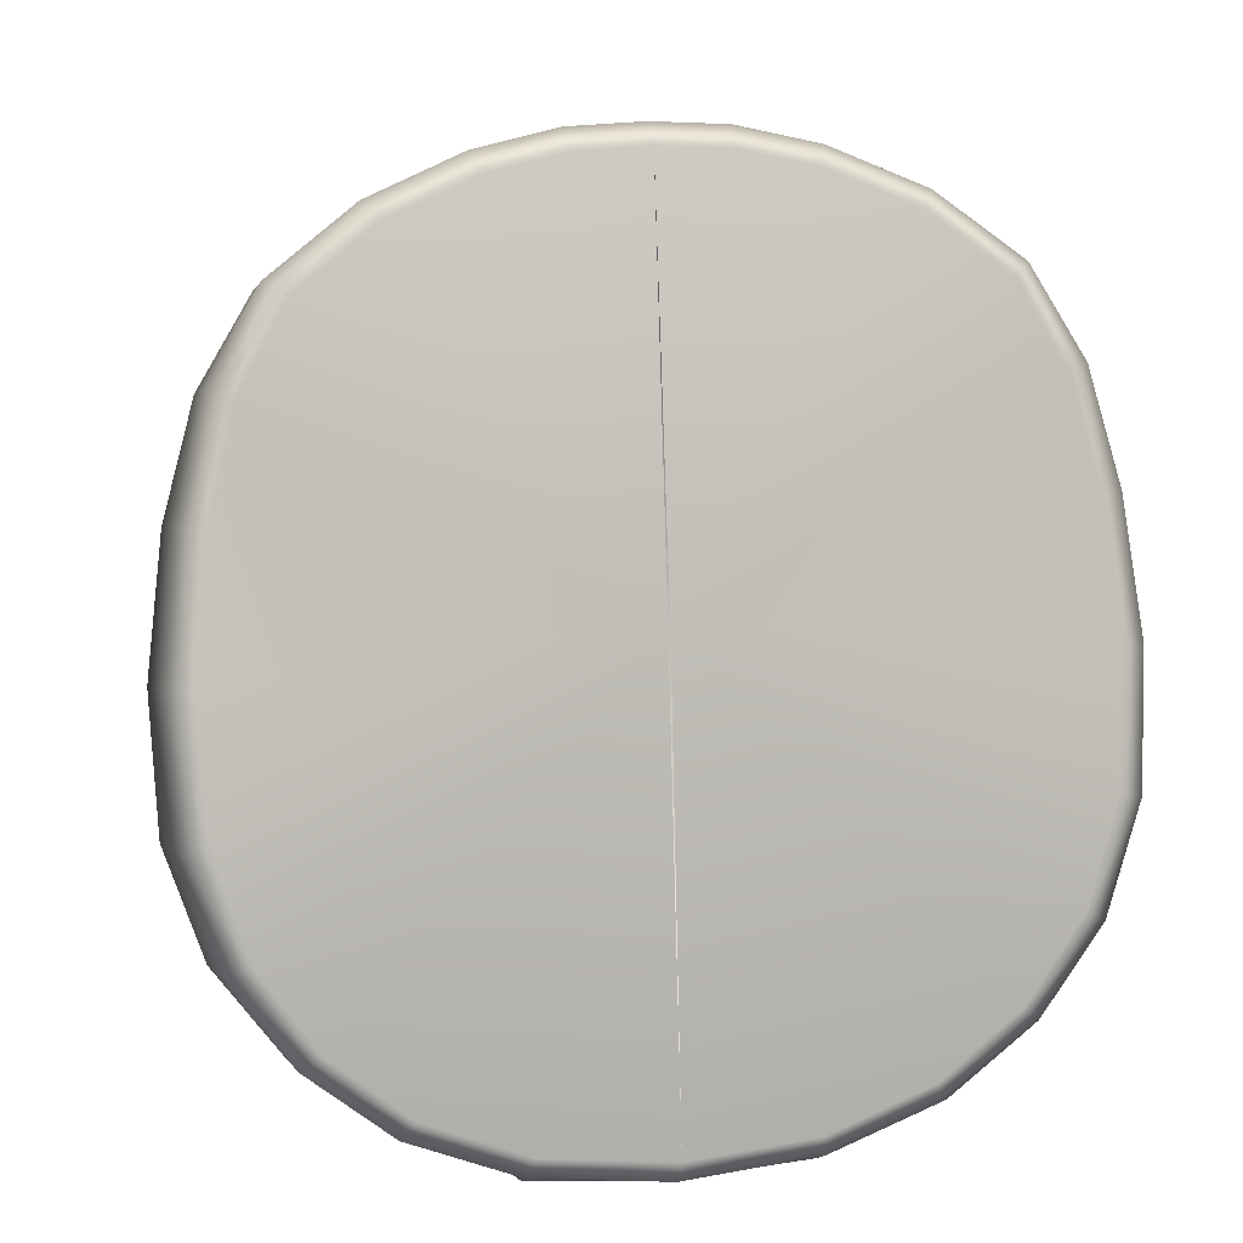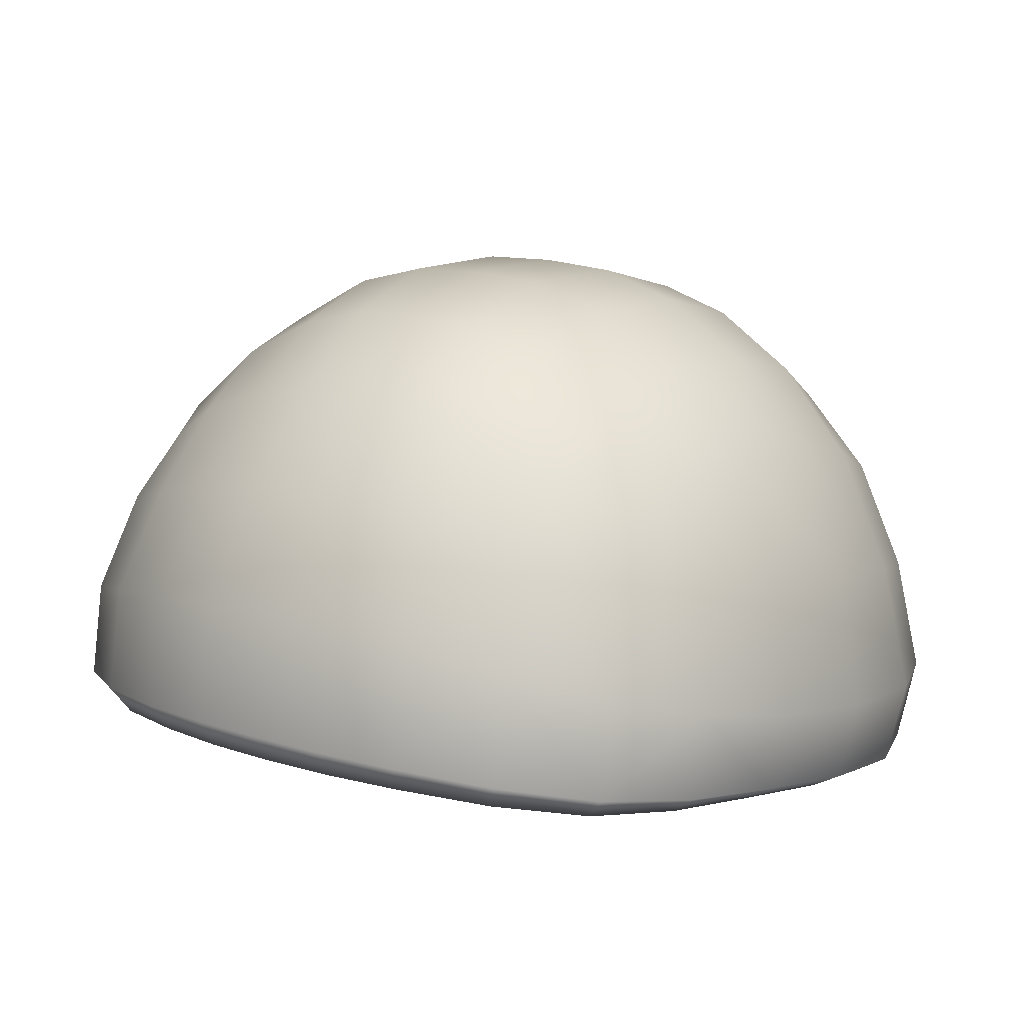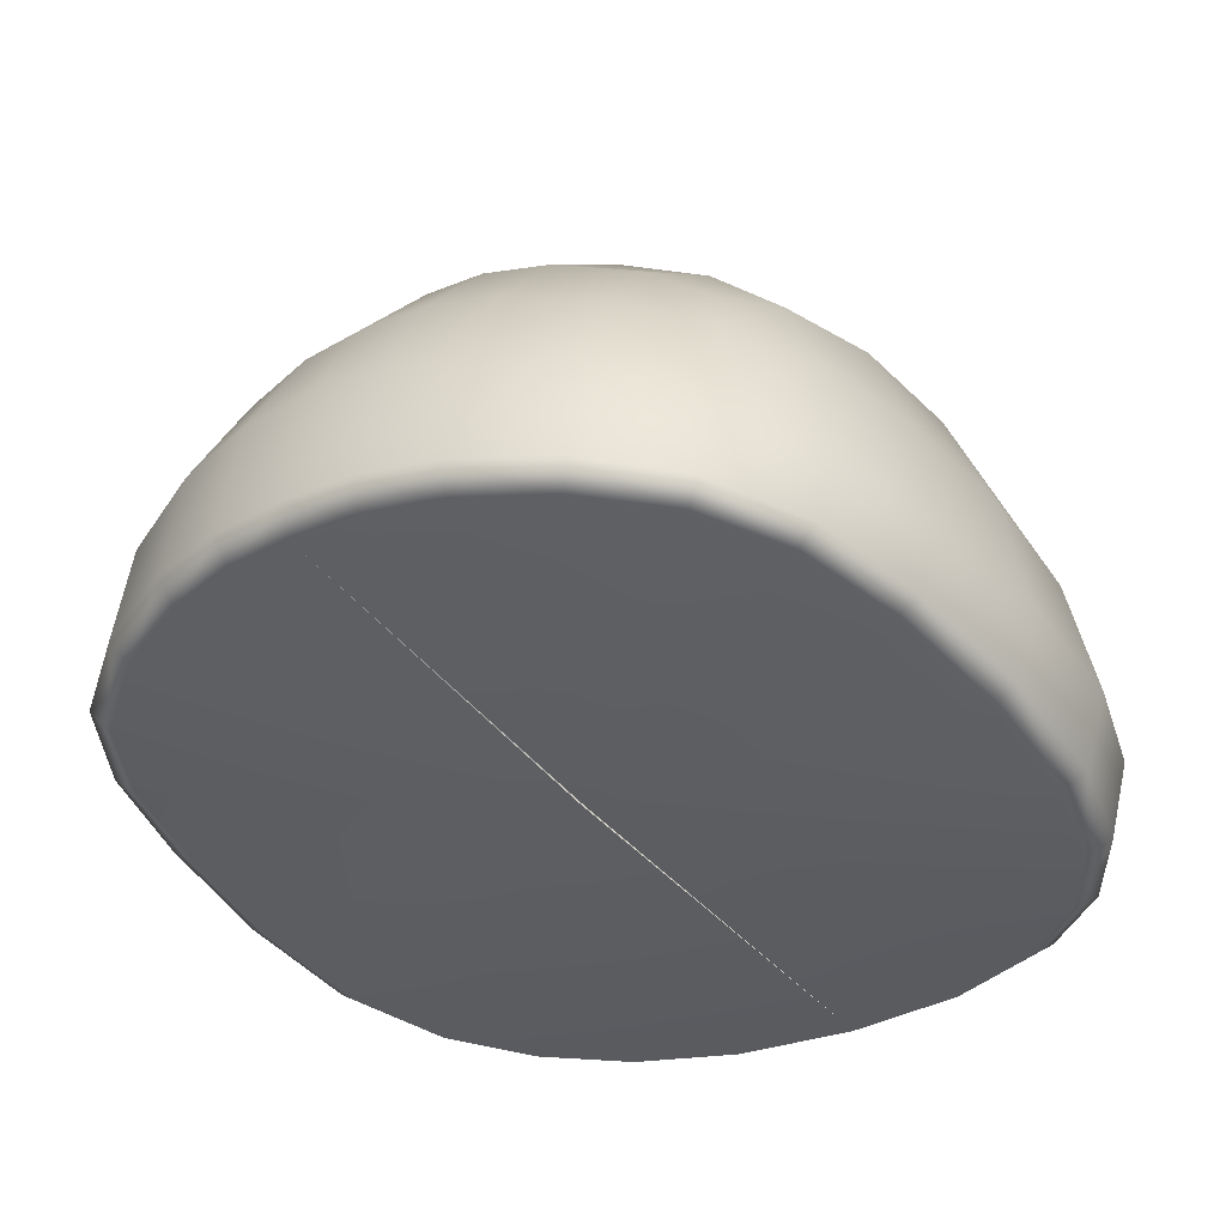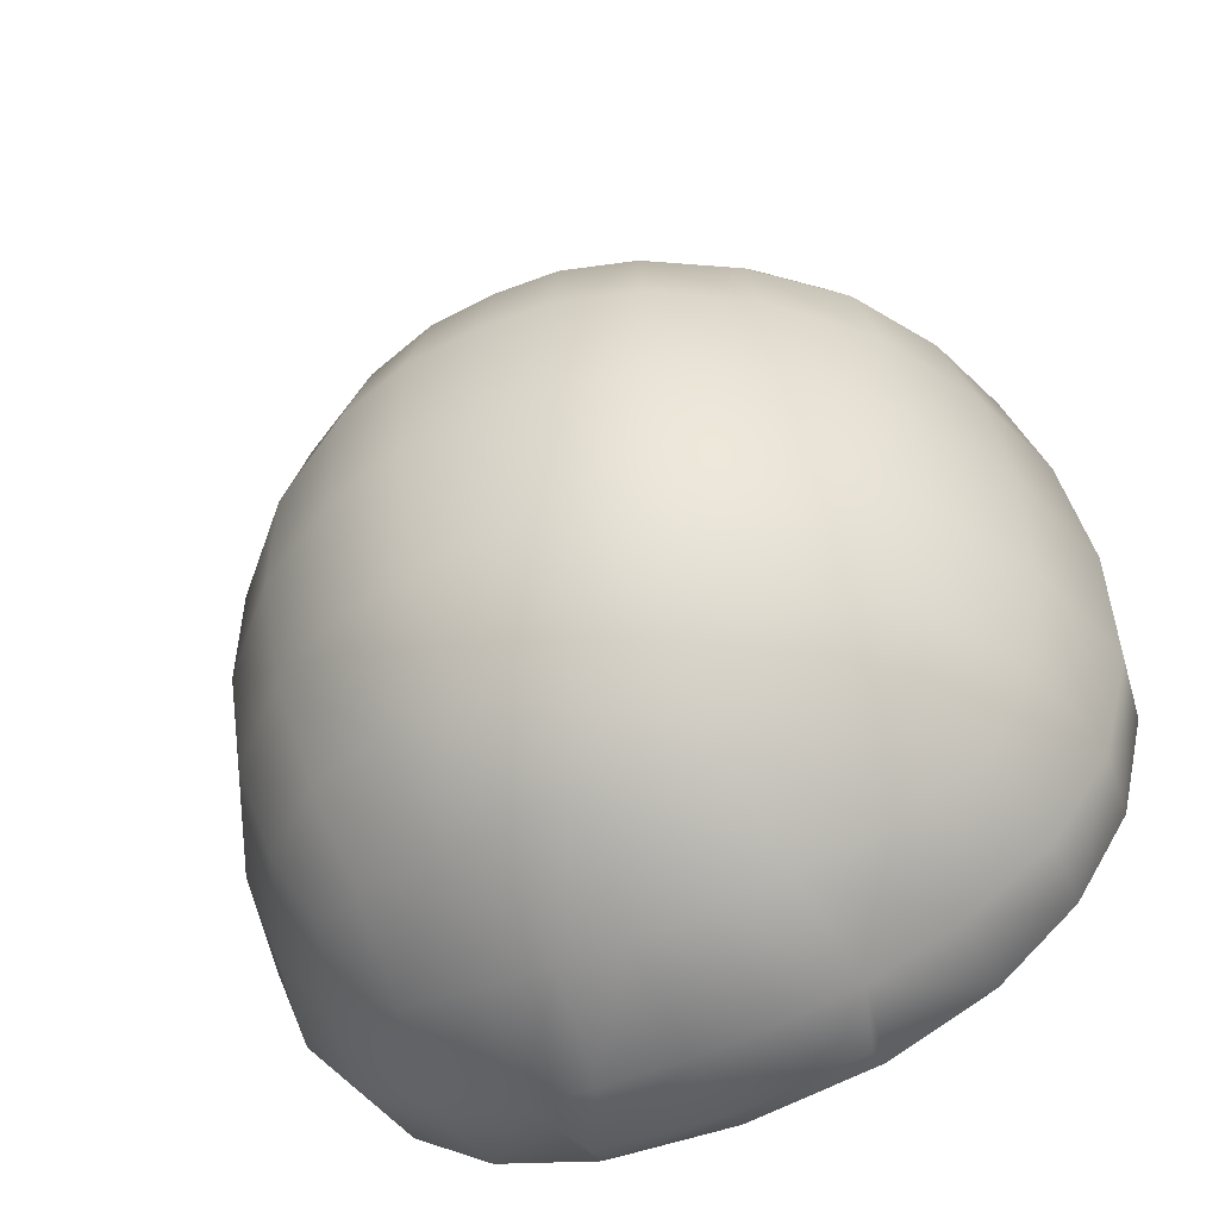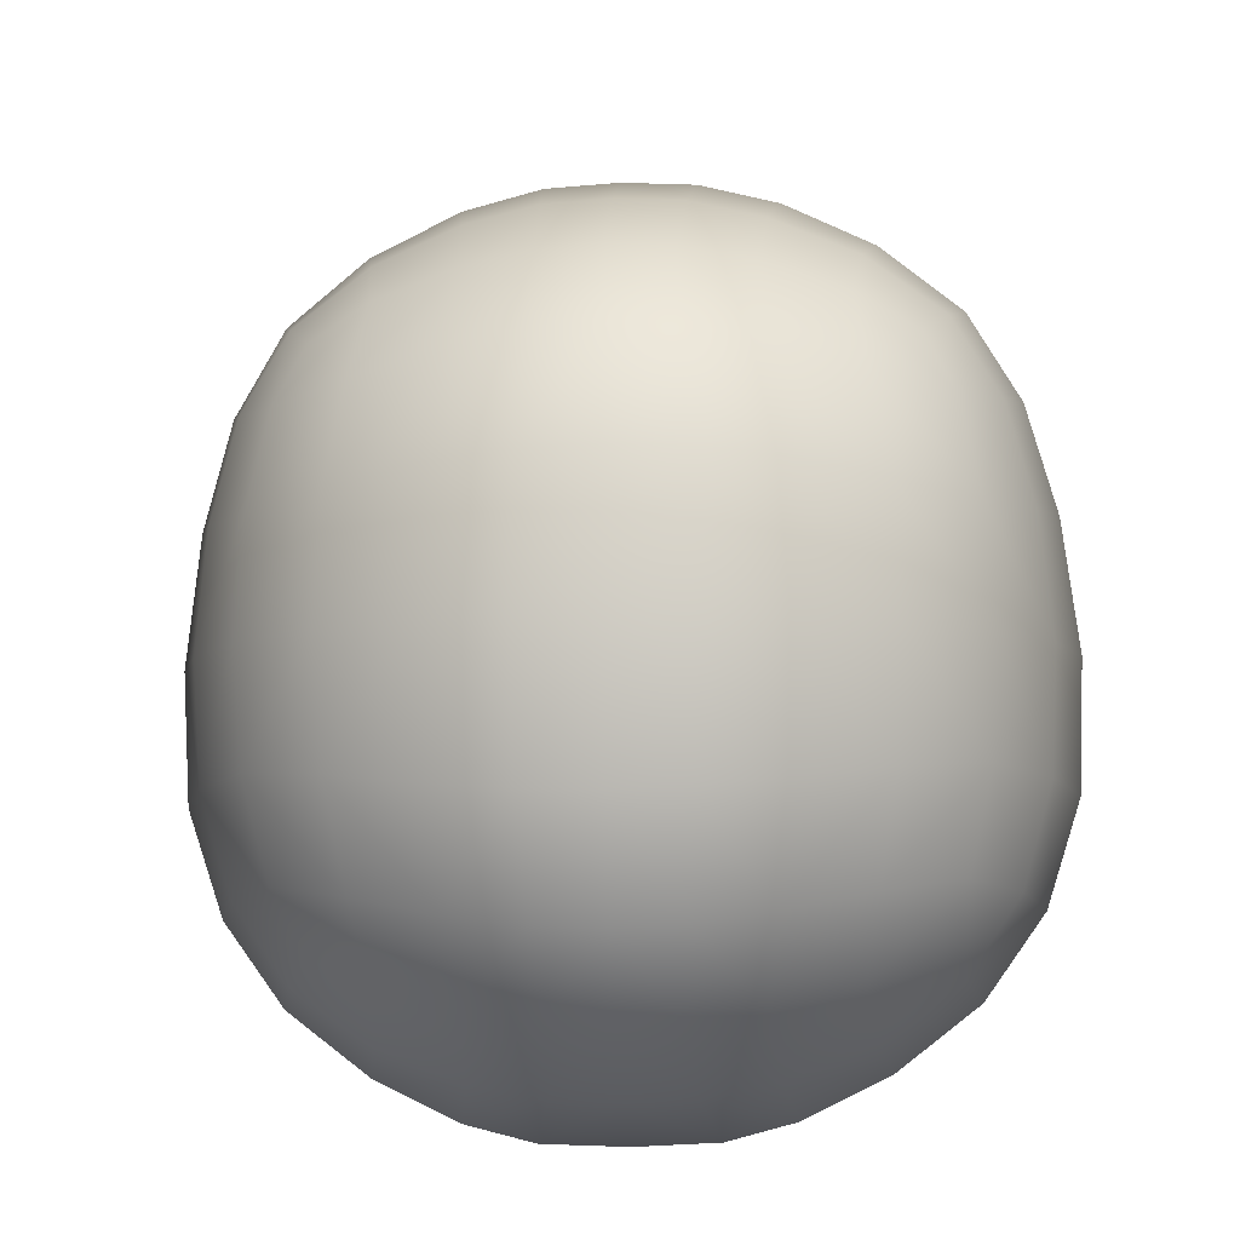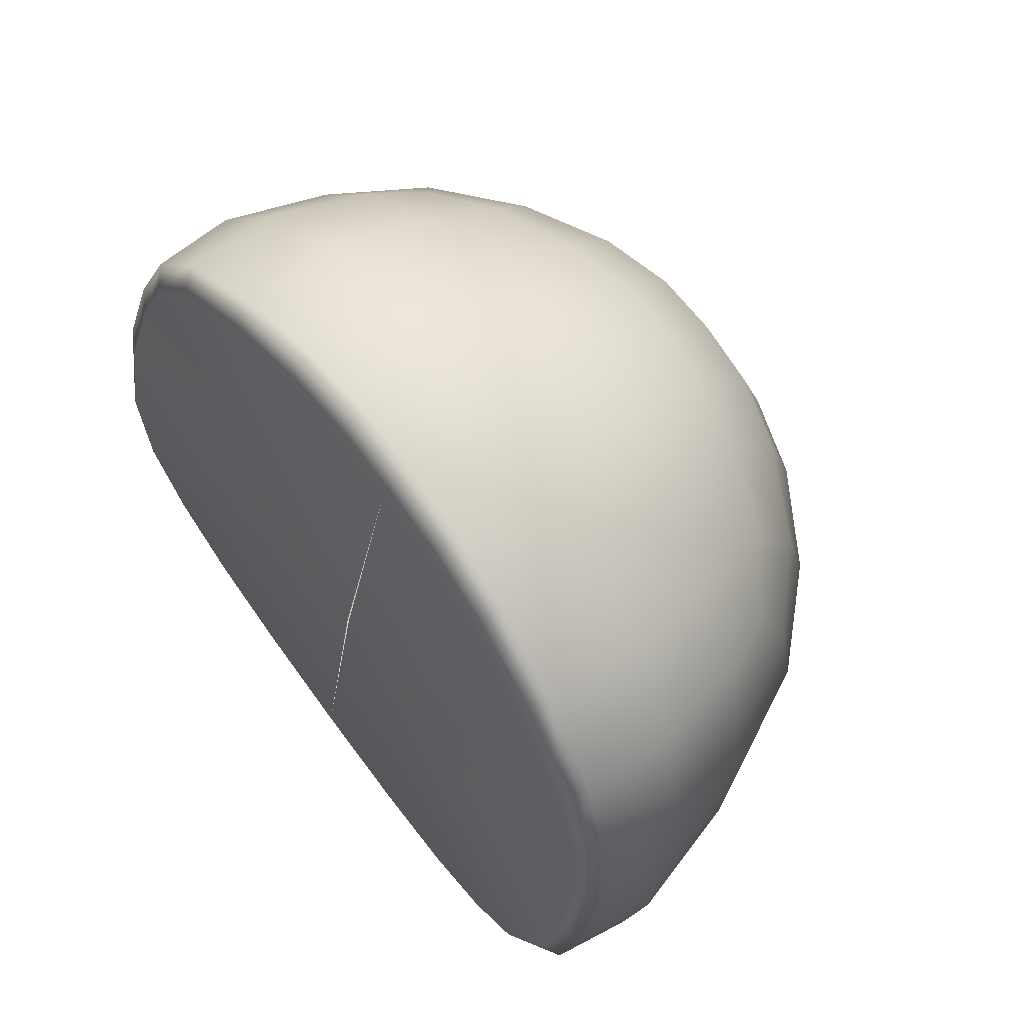
<metadata>
{"format":"obj","ext":"obj","renderer":"f3d","projection":"perspective","resolution":1024,"background":"white","views":[{"elev":14.1,"azim":-10.5,"up":"+Z"},{"elev":16.4,"azim":33.4,"up":"+Y"},{"elev":-30.6,"azim":35.7,"up":"+Y"},{"elev":-56.5,"azim":-154.6,"up":"+Z"},{"elev":-16.5,"azim":-176.4,"up":"+Z"},{"elev":76.6,"azim":53.3,"up":"+Z"}]}
</metadata>
<code>
g Hat
v 0 0.9191 0.1186
v 0 0.9108 0.1137
v -0.01876 0.9106 0.1128
v -0.01979 0.9188 0.1177
v -0.03914 0.9094 0.1084
v -0.02007 0.9505 0.1112
v 0 0.9512 0.1121
v -0.04132 0.9173 0.113
v -0.06275 0.9067 0.09861
v -0.01822 0.9795 0.09351
v 0 0.9803 0.09423
v -0.06634 0.9139 0.1025
v -0.0838 0.9031 0.08287
v -0.08877 0.9095 0.08581
v -0.0965 0.8996 0.06047
v -0.0668 0.942 0.0964
v -0.04179 0.9476 0.1066
v -0.0383 0.9759 0.09004
v -0.01704 1.003 0.07096
v 0 1.004 0.07154
v -0.03608 0.9991 0.06862
v -0.0621 0.9685 0.08248
v -0.01826 1.02 0.04389
v 0 1.021 0.04441
v -0.1025 0.9048 0.0623
v -0.1035 0.8948 0.03196
v -0.08947 0.9349 0.08014
v -0.1042 0.9275 0.05743
v -0.1102 0.8991 0.0325
v -0.1072 0.8875 -0.002138
v -0.03836 1.014 0.04226
v -0.02009 1.027 0.01146
v 0 1.028 0.01181
v -0.1145 0.8915 -0.003073
v -0.1059 0.8805 -0.03594
v -0.113 0.8846 -0.03843
v -0.09751 0.8768 -0.06358
v -0.1177 0.9126 -0.007483
v -0.1039 0.881 -0.0676
v -0.08255 0.8751 -0.08569
v -0.04177 1.021 0.01076
v -0.02072 1.025 -0.02715
v 0 1.026 -0.02732
v -0.1129 0.92 0.02823
v -0.1044 0.9527 0.01926
v -0.1164 0.9067 -0.04326
v -0.08772 0.8795 -0.09108
v -0.06159 0.8742 -0.1029
v -0.04294 1.019 -0.02608
v -0.02014 1.014 -0.06426
v 0 1.015 -0.06494
v -0.108 0.9472 -0.01369
v -0.1067 0.9034 -0.07264
v -0.06525 0.8789 -0.1094
v -0.0342 0.8738 -0.114
v -0.04185 1.008 -0.06152
v -0.01835 0.9959 -0.09219
v 0 0.9968 -0.09302
v -0.03848 0.9912 -0.08884
v -0.06671 0.995 -0.05598
v -0.01713 0.9713 -0.112
v 0 0.972 -0.1129
v -0.03619 0.9678 -0.1084
v -0.01828 0.9405 -0.1249
v 0 0.9409 -0.1257
v -0.06817 1.004 -0.02356
v -0.06219 0.9807 -0.08207
v -0.03836 0.9384 -0.1205
v -0.02334 0.9091 -0.1315
v 0 0.9086 -0.1324
v -0.04256 0.907 -0.1262
v -0.03582 0.8869 -0.1255
v 0 0.8852 -0.1276
v -0.03613 0.8789 -0.1211
v 0 0.8789 -0.1251
v 0 0.8736 -0.1177
v -0.06654 0.9044 -0.1142
v -0.06206 0.9338 -0.1107
v -0.08977 0.9027 -0.09613
v -0.05913 0.9605 -0.1007
v -0.08394 0.931 -0.09517
v -0.09861 0.9344 -0.07364
v -0.1065 0.9408 -0.04638
v -0.07618 0.9519 -0.09111
v -0.08405 0.9624 -0.07573
v -0.08987 0.9729 -0.05011
v -0.0915 0.9803 -0.01947
v -0.0893 0.9839 0.01189
v -0.06663 1.007 0.009978
v -0.06213 1.002 0.03943
v -0.09703 0.9564 0.0473
v -0.08365 0.9829 0.03968
v -0.05913 0.9897 0.06389
v -0.08365 0.9608 0.06889
v -0.07605 0.9785 0.05785
v 0 0.9108 0.1137
v -0.000254 0.891 0.006341
v -0.01876 0.9106 0.1128
v -0.03914 0.9094 0.1084
v -0.06275 0.9067 0.09861
v -0.0838 0.9031 0.08287
v -0.0965 0.8996 0.06047
v -0.1035 0.8948 0.03196
v -0.1072 0.8875 -0.002138
v -0.1059 0.8805 -0.03594
v -0.09751 0.8768 -0.06358
v -0.08255 0.8751 -0.08569
v -0.06159 0.8742 -0.1029
v -0.0342 0.8738 -0.114
v 0 0.8736 -0.1177
v 0 0.9191 0.1186
v 0.01876 0.9106 0.1128
v 0 0.9108 0.1137
v 0.01979 0.9188 0.1177
v 0.03914 0.9094 0.1084
v 0.02007 0.9505 0.1112
v 0 0.9512 0.1121
v 0.04132 0.9173 0.113
v 0.06275 0.9067 0.09861
v 0.01822 0.9795 0.09351
v 0 0.9803 0.09423
v 0.06634 0.9139 0.1025
v 0.0838 0.9031 0.08287
v 0.08877 0.9095 0.08581
v 0.0965 0.8996 0.06047
v 0.0668 0.942 0.0964
v 0.04179 0.9476 0.1066
v 0.0383 0.9759 0.09004
v 0.01704 1.003 0.07096
v 0 1.004 0.07154
v 0.03608 0.9991 0.06862
v 0.0621 0.9685 0.08248
v 0.01826 1.02 0.04389
v 0 1.021 0.04441
v 0.08947 0.9349 0.08014
v 0.03836 1.014 0.04226
v 0.02009 1.027 0.01146
v 0 1.028 0.01181
v 0.04177 1.021 0.01076
v 0.02072 1.025 -0.02715
v 0 1.026 -0.02732
v 0.04294 1.019 -0.02608
v 0.02014 1.014 -0.06426
v 0 1.015 -0.06494
v 0.04185 1.008 -0.06152
v 0.01835 0.9959 -0.09219
v 0 0.9968 -0.09302
v 0.03848 0.9912 -0.08884
v 0.06671 0.995 -0.05598
v 0.06817 1.004 -0.02356
v 0.06663 1.007 0.009978
v 0.01713 0.9713 -0.112
v 0 0.972 -0.1129
v 0.03619 0.9678 -0.1084
v 0.06219 0.9807 -0.08207
v 0.08987 0.9729 -0.05011
v 0.01828 0.9405 -0.1249
v 0 0.9409 -0.1257
v 0.06213 1.002 0.03943
v 0.0915 0.9803 -0.01947
v 0.03836 0.9384 -0.1205
v 0.02334 0.9091 -0.1315
v 0 0.9086 -0.1324
v 0.04256 0.907 -0.1262
v 0.03582 0.8869 -0.1255
v 0 0.8852 -0.1276
v 0.03613 0.8789 -0.1211
v 0 0.8789 -0.1251
v 0 0.8736 -0.1177
v 0.0342 0.8738 -0.114
v 0.06525 0.8789 -0.1094
v 0.06159 0.8742 -0.1029
v 0.06654 0.9044 -0.1142
v 0.08772 0.8795 -0.09108
v 0.08255 0.8751 -0.08569
v 0.06206 0.9338 -0.1107
v 0.08977 0.9027 -0.09613
v 0.1039 0.881 -0.0676
v 0.09751 0.8768 -0.06358
v 0.05913 0.9605 -0.1007
v 0.08394 0.931 -0.09517
v 0.1067 0.9034 -0.07264
v 0.113 0.8846 -0.03843
v 0.1059 0.8805 -0.03594
v 0.08405 0.9624 -0.07573
v 0.07618 0.9519 -0.09111
v 0.09861 0.9344 -0.07364
v 0.1065 0.9408 -0.04638
v 0.1164 0.9067 -0.04326
v 0.1145 0.8915 -0.003073
v 0.1072 0.8875 -0.002138
v 0.108 0.9472 -0.01369
v 0.1177 0.9126 -0.007483
v 0.1102 0.8991 0.0325
v 0.1035 0.8948 0.03196
v 0.0893 0.9839 0.01189
v 0.1044 0.9527 0.01926
v 0.1129 0.92 0.02823
v 0.1025 0.9048 0.0623
v 0.1042 0.9275 0.05743
v 0.09703 0.9564 0.0473
v 0.08365 0.9829 0.03968
v 0.08365 0.9608 0.06889
v 0.05913 0.9897 0.06389
v 0.07605 0.9785 0.05785
v 0 0.9108 0.1137
v 0.01876 0.9106 0.1128
v 0.000254 0.891 0.006341
v 0.03914 0.9094 0.1084
v 0.06275 0.9067 0.09861
v 0.0838 0.9031 0.08287
v 0.0965 0.8996 0.06047
v 0.1035 0.8948 0.03196
v 0.1072 0.8875 -0.002138
v 0.1059 0.8805 -0.03594
v 0.09751 0.8768 -0.06358
v 0.08255 0.8751 -0.08569
v 0.06159 0.8742 -0.1029
v 0.0342 0.8738 -0.114
v 0 0.8736 -0.1177
g Hat_0
f 3 2 1
f 4 3 1
f 5 3 4
f 4 1 6
f 1 7 6
f 8 5 4
f 4 6 8
f 9 5 8
f 10 6 7
f 11 10 7
f 12 9 8
f 13 9 12
f 14 13 12
f 15 13 14
f 12 8 16
f 14 12 16
f 6 17 8
f 8 17 16
f 18 17 6
f 10 18 6
f 16 17 18
f 19 10 11
f 20 19 11
f 21 18 10
f 19 21 10
f 22 16 18
f 22 18 21
f 23 19 20
f 24 23 20
f 25 15 14
f 26 15 25
f 27 14 16
f 27 16 22
f 25 14 28
f 14 27 28
f 29 26 25
f 25 28 29
f 30 26 29
f 31 21 19
f 23 31 19
f 32 23 24
f 33 32 24
f 34 30 29
f 35 30 34
f 36 35 34
f 37 35 36
f 38 34 29
f 36 34 38
f 39 37 36
f 40 37 39
f 41 31 23
f 32 41 23
f 42 32 33
f 43 42 33
f 44 38 29
f 28 44 29
f 45 44 28
f 38 44 45
f 46 36 38
f 39 36 46
f 47 40 39
f 48 40 47
f 49 41 32
f 42 49 32
f 50 42 43
f 51 50 43
f 52 38 45
f 46 38 52
f 53 39 46
f 47 39 53
f 54 48 47
f 55 48 54
f 56 49 42
f 50 56 42
f 57 50 51
f 58 57 51
f 59 56 50
f 57 59 50
f 49 56 60
f 60 56 59
f 61 57 58
f 62 61 58
f 63 59 57
f 61 63 57
f 64 61 62
f 65 64 62
f 66 49 60
f 41 49 66
f 67 60 59
f 67 59 63
f 68 63 61
f 64 68 61
f 69 64 65
f 70 69 65
f 69 71 64
f 71 68 64
f 69 70 72
f 72 71 69
f 70 73 72
f 72 73 74
f 71 72 74
f 73 75 74
f 75 76 74
f 76 55 74
f 74 55 54
f 74 54 71
f 54 77 71
f 68 71 77
f 54 47 77
f 78 68 77
f 63 68 78
f 47 79 77
f 78 77 79
f 79 47 53
f 80 63 78
f 80 67 63
f 81 78 79
f 80 78 81
f 79 53 82
f 81 79 82
f 82 53 83
f 53 46 83
f 83 46 52
f 84 80 81
f 84 81 85
f 84 85 80
f 85 67 80
f 81 82 85
f 85 86 67
f 85 82 86
f 82 83 86
f 86 60 67
f 66 60 86
f 86 83 87
f 83 52 87
f 87 66 86
f 87 52 88
f 52 45 88
f 89 66 87
f 88 89 87
f 89 41 66
f 31 41 89
f 90 31 89
f 90 89 88
f 21 31 90
f 88 45 91
f 91 45 28
f 91 28 27
f 92 90 88
f 92 88 91
f 93 21 90
f 93 90 92
f 93 22 21
f 94 27 22
f 94 91 27
f 92 91 94
f 94 22 93
f 95 93 92
f 95 94 93
f 95 92 94
f 98 97 96
f 99 97 98
f 100 97 99
f 101 97 100
f 102 97 101
f 103 97 102
f 104 97 103
f 105 97 104
f 106 97 105
f 107 97 106
f 108 97 107
f 109 97 108
f 110 97 109
f 113 112 111
f 112 114 111
f 112 115 114
f 111 114 116
f 117 111 116
f 115 118 114
f 116 114 118
f 115 119 118
f 116 120 117
f 120 121 117
f 119 122 118
f 119 123 122
f 123 124 122
f 123 125 124
f 118 122 126
f 122 124 126
f 127 116 118
f 127 118 126
f 127 128 116
f 128 120 116
f 127 126 128
f 120 129 121
f 129 130 121
f 128 131 120
f 131 129 120
f 126 132 128
f 128 132 131
f 129 133 130
f 133 134 130
f 124 135 126
f 126 135 132
f 131 136 129
f 136 133 129
f 133 137 134
f 137 138 134
f 136 139 133
f 139 137 133
f 137 140 138
f 140 141 138
f 139 142 137
f 142 140 137
f 140 143 141
f 143 144 141
f 142 145 140
f 145 143 140
f 143 146 144
f 146 147 144
f 145 148 143
f 148 146 143
f 145 142 149
f 145 149 148
f 142 139 150
f 142 150 149
f 139 136 151
f 139 151 150
f 146 152 147
f 152 153 147
f 148 154 146
f 154 152 146
f 149 155 148
f 148 155 154
f 149 150 156
f 149 156 155
f 152 157 153
f 157 158 153
f 136 159 151
f 136 131 159
f 150 151 160
f 150 160 156
f 154 161 152
f 161 157 152
f 157 162 158
f 162 163 158
f 164 162 157
f 161 164 157
f 163 162 165
f 164 165 162
f 166 163 165
f 166 165 167
f 167 165 164
f 168 166 167
f 169 168 167
f 170 169 167
f 170 167 171
f 171 167 164
f 172 170 171
f 164 161 173
f 164 173 171
f 172 171 174
f 174 171 173
f 175 172 174
f 161 176 173
f 161 154 176
f 177 174 173
f 173 176 177
f 175 174 178
f 179 175 178
f 154 180 176
f 155 180 154
f 176 181 177
f 176 180 181
f 174 177 182
f 178 174 182
f 179 178 183
f 184 179 183
f 155 185 180
f 156 185 155
f 180 186 181
f 185 186 180
f 181 186 185
f 177 181 187
f 187 181 185
f 187 185 156
f 182 177 187
f 188 187 156
f 182 187 188
f 188 156 160
f 178 182 189
f 189 182 188
f 183 178 189
f 184 183 190
f 191 184 190
f 192 188 160
f 189 188 192
f 183 189 193
f 190 183 193
f 193 189 192
f 191 190 194
f 190 193 194
f 195 191 194
f 192 160 196
f 151 196 160
f 151 159 196
f 193 192 197
f 197 192 196
f 193 198 194
f 198 193 197
f 195 194 199
f 125 195 199
f 125 199 124
f 198 200 194
f 200 199 194
f 124 199 200
f 198 197 200
f 135 124 200
f 197 201 200
f 197 196 201
f 200 201 135
f 159 202 196
f 196 202 201
f 201 203 135
f 201 202 203
f 135 203 132
f 159 204 202
f 132 203 204
f 131 204 159
f 132 204 131
f 204 205 202
f 203 205 204
f 202 205 203
f 208 207 206
f 208 209 207
f 208 210 209
f 208 211 210
f 208 212 211
f 208 213 212
f 208 214 213
f 208 215 214
f 208 216 215
f 208 217 216
f 208 218 217
f 208 219 218
f 208 220 219

</code>
